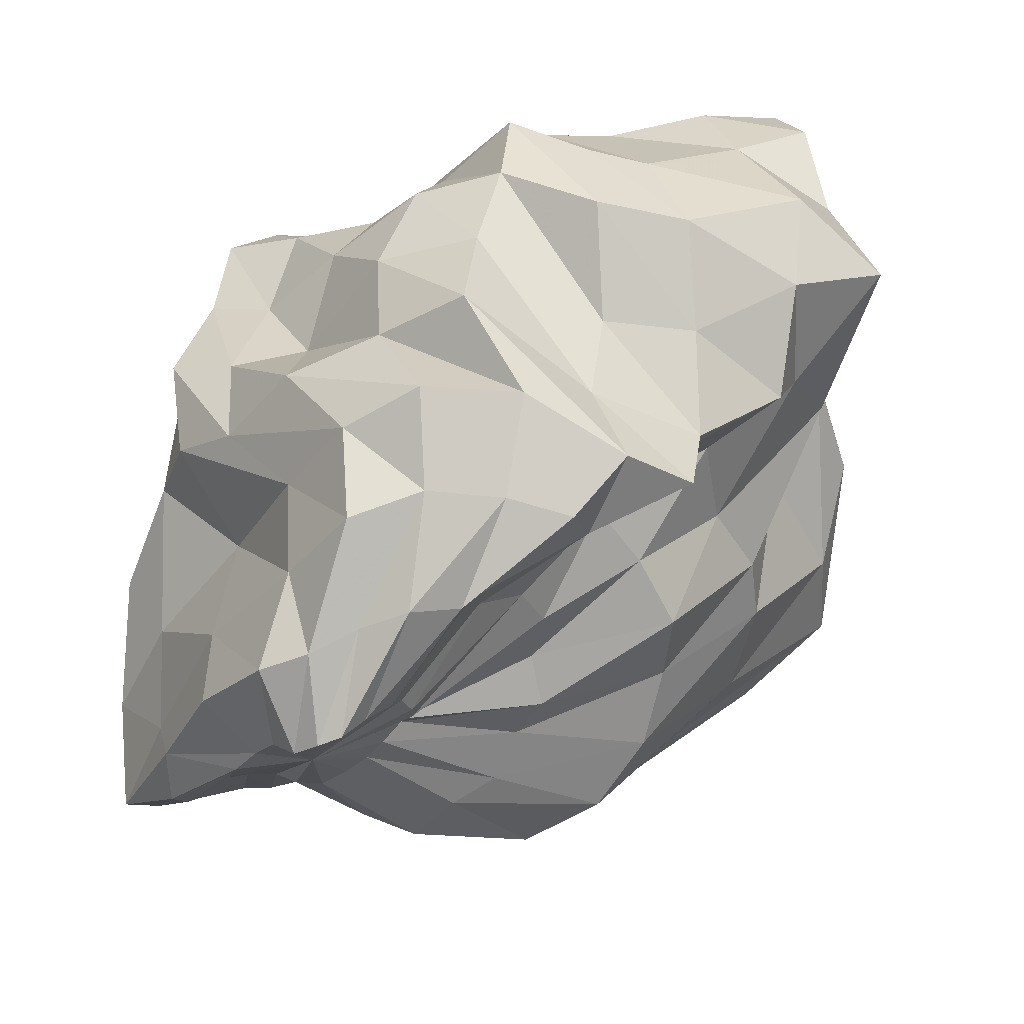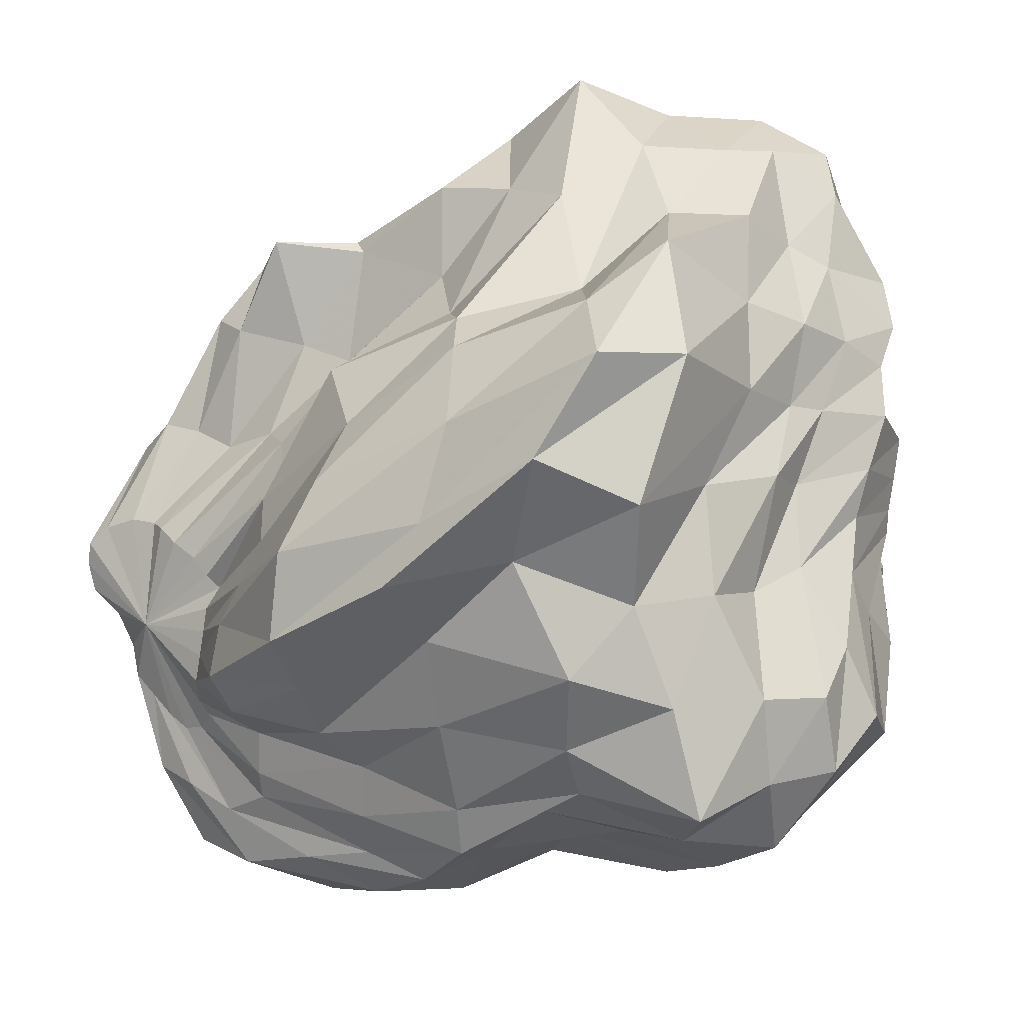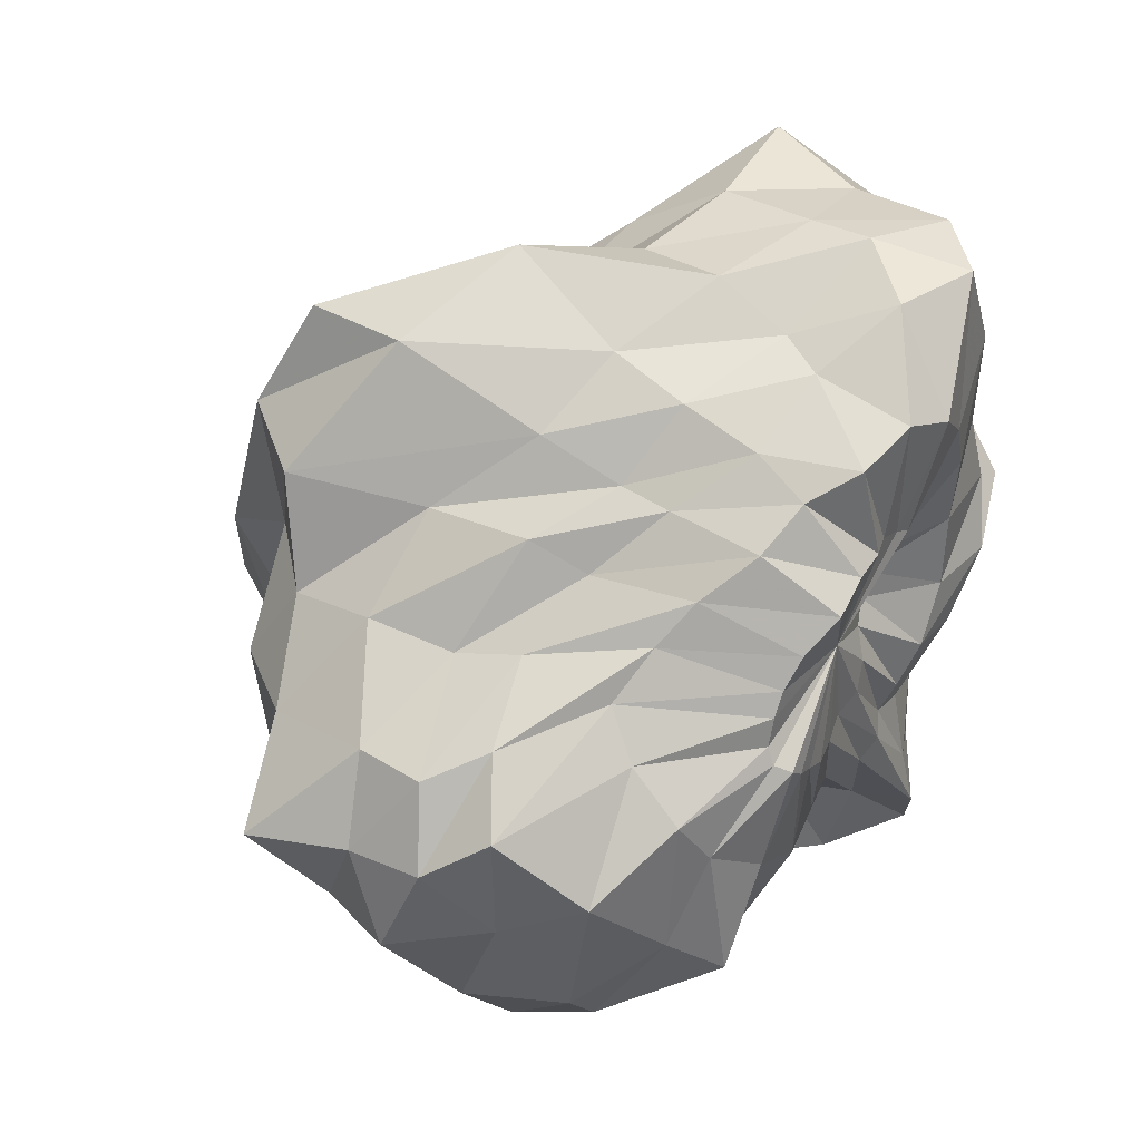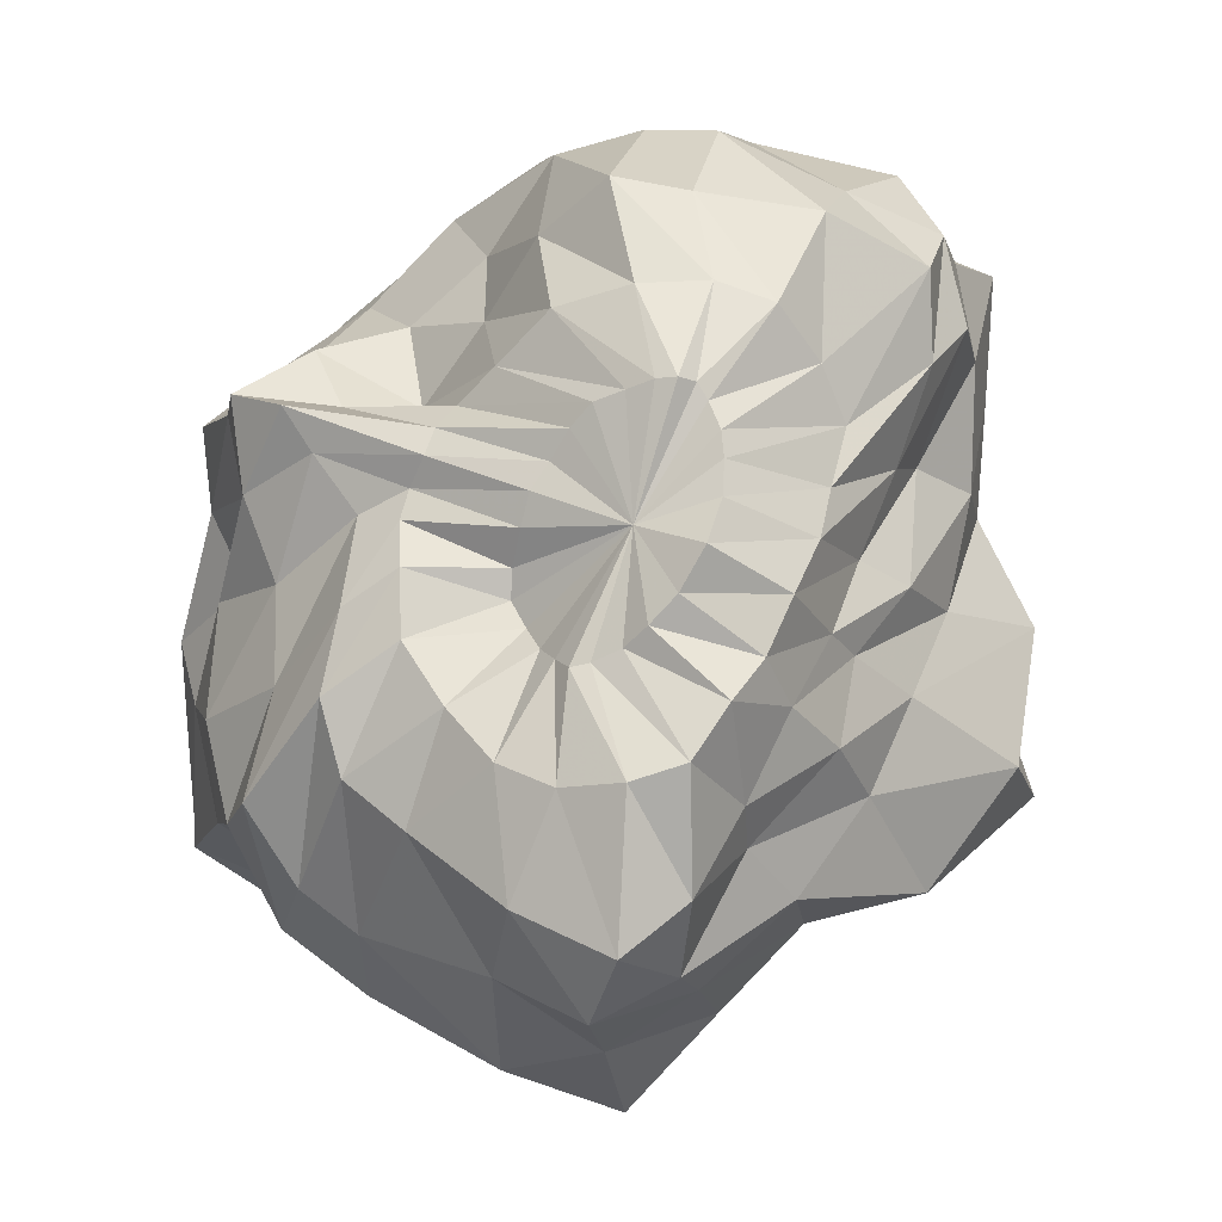
<metadata>
{"format":"obj","ext":"obj","renderer":"f3d","projection":"perspective","resolution":1024,"background":"white","views":[{"elev":-36.3,"azim":-76.4,"up":"+Y"},{"elev":24.4,"azim":73.6,"up":"+Z"},{"elev":15.2,"azim":140.0,"up":"+Z"},{"elev":78.5,"azim":-21.0,"up":"+Y"}]}
</metadata>
<code>
v -0.318 -8.425 2.682
v -0.2513 -7.691 4.617
v -0.7851 -7.891 4.751
v -1.252 -7.958 4.684
v -1.719 -8.358 4.617
v -2.186 -8.892 4.283
v -2.32 -9.293 3.883
v -2.253 -9.359 3.416
v -1.986 -9.293 2.882
v -1.653 -8.826 2.348
v -1.119 -8.625 1.815
v -0.6517 -8.625 1.281
v -0.1178 -8.358 1.014
v 0.416 -8.092 0.7469
v 0.8831 -7.825 0.6134
v 1.283 -7.558 0.8136
v 1.617 -7.424 1.281
v 1.684 -7.624 1.681
v 1.751 -7.691 2.215
v 1.617 -7.558 2.749
v 1.417 -7.424 3.216
v 1.15 -7.291 3.616
v 1.017 -6.957 4.017
v 0.6162 -7.157 4.15
v 0.2158 -7.358 4.417
v 0.4827 -5.356 7.019
v -0.5182 -5.422 6.819
v -1.452 -6.156 6.219
v -2.387 -6.69 6.285
v -2.987 -7.291 6.285
v -3.654 -7.691 5.485
v -3.454 -7.758 4.484
v -3.454 -8.158 3.549
v -3.254 -8.225 2.549
v -1.986 -7.891 1.014
v -0.4515 -7.958 -0.254
v 0.5494 -8.358 -0.4542
v 1.484 -7.891 -0.4542
v 2.485 -7.224 -0.6544
v 3.285 -6.624 0.01287
v 3.285 -6.69 0.6134
v 3.219 -6.624 1.548
v 3.819 -7.291 2.482
v 4.019 -7.758 3.483
v 3.552 -7.424 4.417
v 3.552 -6.957 5.284
v 2.885 -6.357 5.885
v 2.284 -6.156 6.552
v 1.417 -5.556 6.552
v 0.9498 -3.954 8.888
v -0.4515 -3.621 8.354
v -1.319 -4.422 8.487
v -2.453 -5.623 8.554
v -3.388 -5.89 8.487
v -3.988 -5.689 7.353
v -4.722 -5.823 6.018
v -4.856 -6.29 4.617
v -3.654 -6.423 3.149
v -1.919 -6.357 1.081
v 0.1491 -6.957 -0.6544
v 1.617 -7.691 -1.856
v 3.018 -6.957 -1.722
v 4.353 -5.89 -0.9881
v 5.487 -4.822 -0.3875
v 5.554 -4.955 0.5467
v 5.487 -4.889 1.681
v 5.354 -5.756 2.549
v 5.888 -6.29 3.95
v 6.288 -6.89 5.284
v 5.754 -6.557 6.953
v 5.087 -5.623 8.087
v 3.953 -4.688 8.754
v 2.284 -4.622 9.288
v 2.351 -2.086 10.29
v 0.4827 -1.752 10.42
v -1.386 -3.02 10.49
v -2.387 -4.755 10.56
v -3.588 -4.822 9.555
v -4.789 -3.954 7.887
v -5.656 -4.155 6.152
v -5.122 -4.422 4.55
v -3.788 -4.488 3.082
v -1.586 -4.088 1.347
v 0.08235 -4.688 -0.7879
v 1.55 -5.356 -2.122
v 3.152 -5.089 -2.656
v 4.887 -4.488 -1.789
v 6.555 -3.888 -0.5877
v 7.556 -3.354 0.5467
v 7.489 -3.421 1.548
v 7.422 -3.754 3.483
v 7.289 -3.954 5.351
v 7.756 -4.955 6.886
v 7.623 -4.155 8.087
v 6.755 -3.354 9.755
v 5.087 -2.753 10.62
v 3.886 -2.353 10.76
v 2.351 0.3162 12.62
v 0.6162 -0.2844 12.29
v -0.4515 -1.485 12.09
v -1.653 -3.087 10.62
v -3.521 -3.154 8.888
v -5.656 -2.153 6.953
v -4.856 -2.086 5.084
v -4.655 -2.553 3.216
v -3.454 -2.82 1.681
v -2.587 -2.286 0.3465
v -1.319 -2.219 -0.4542
v 0.2158 -3.287 -1.655
v 2.084 -2.953 -1.856
v 3.953 -2.353 -2.656
v 5.888 -2.286 -0.521
v 7.623 -1.752 1.347
v 9.091 -1.352 2.482
v 9.291 -1.686 3.616
v 9.624 -1.752 5.351
v 8.29 -2.486 7.353
v 8.957 -2.286 9.755
v 8.624 -0.9517 11.62
v 6.755 -0.5513 11.96
v 4.353 0.116 11.29
v 1.817 2.251 13.36
v -0.1846 1.517 14.29
v -1.586 0.3829 12.69
v -2.387 -1.085 10.76
v -3.254 -1.219 9.088
v -4.989 -0.1509 7.019
v -4.655 -0.01746 4.951
v -3.121 -0.6847 3.082
v -3.254 -0.8849 1.548
v -2.854 -0.3511 0.1463
v -1.386 -0.1509 -0.254
v 0.08235 -1.285 -0.1206
v 1.951 -1.152 -1.655
v 4.019 -0.2844 -1.989
v 6.088 -0.5513 -0.254
v 7.756 0.116 0.6134
v 9.691 0.6498 1.414
v 11.29 0.3829 2.815
v 10.36 0.116 4.817
v 9.491 -0.4178 6.686
v 9.691 -0.4178 8.888
v 8.223 0.9835 11.22
v 5.888 1.384 12.69
v 3.686 2.185 12.49
v 1.55 4.186 13.02
v -0.1846 3.519 13.36
v -1.853 2.385 12.96
v -3.521 0.7833 10.89
v -4.522 0.7165 9.288
v -4.722 1.717 7.42
v -4.455 1.784 5.618
v -3.588 1.317 3.683
v -2.587 1.05 2.015
v -2.32 1.584 0.6801
v -0.9853 1.651 0.4132
v 0.6829 0.5164 -0.5877
v 2.618 0.9167 -1.455
v 4.42 1.517 -1.722
v 6.288 1.584 -1.522
v 7.89 2.118 -0.521
v 9.958 2.518 1.081
v 10.36 2.185 2.815
v 10.02 2.118 4.55
v 9.224 1.317 6.552
v 8.023 1.517 8.354
v 6.688 2.919 9.688
v 5.354 3.319 11.02
v 3.552 3.986 12.22
v 1.283 5.388 12.82
v -0.318 5.721 13.02
v -1.452 4.453 11.69
v -3.254 2.718 10.09
v -3.921 2.718 9.021
v -4.255 3.519 7.486
v -3.121 3.319 5.818
v -2.52 3.052 4.15
v -2.52 2.985 2.482
v -2.12 3.386 0.8803
v -0.5182 2.785 0.48
v 1.15 2.118 0.48
v 2.818 2.451 -0.1206
v 4.486 2.985 -1.255
v 6.021 3.586 -0.9213
v 7.089 4.186 -0.254
v 8.69 4.12 1.481
v 10.02 3.719 2.682
v 9.825 3.519 4.283
v 8.29 2.518 6.018
v 7.289 3.319 8.02
v 5.888 4.12 8.888
v 5.02 4.72 10.29
v 3.018 5.121 11.29
v 1.817 6.655 11.89
v 0.416 6.989 12.36
v -0.8518 6.188 10.96
v -1.919 4.987 9.088
v -2.587 4.653 7.887
v -2.453 4.854 6.552
v -1.653 4.787 5.284
v -0.8518 4.253 3.816
v -1.185 4.186 2.549
v -1.386 4.253 1.614
v -0.4515 3.586 1.815
v 0.8164 2.919 2.148
v 2.284 3.586 1.281
v 3.552 4.72 0.5467
v 4.887 5.788 0.3465
v 6.088 5.588 1.014
v 7.956 5.721 2.148
v 9.358 4.854 3.416
v 8.89 4.32 4.817
v 7.756 3.719 6.152
v 6.555 4.053 7.42
v 5.554 4.987 8.554
v 4.42 5.921 9.555
v 3.152 5.988 10.76
v 2.485 7.59 10.02
v 1.484 7.523 9.955
v 0.4827 6.856 9.555
v -0.2513 6.255 8.754
v -0.6517 5.654 7.553
v -0.9186 5.254 6.219
v -0.5182 5.187 5.084
v -0.2513 4.854 4.283
v 0.08235 4.72 3.816
v 0.4827 5.121 3.483
v 0.8164 4.987 3.082
v 1.283 4.587 2.749
v 2.084 5.054 2.482
v 3.219 5.721 2.081
v 4.553 6.322 2.348
v 5.754 6.322 2.749
v 6.555 6.388 3.483
v 6.955 5.654 4.484
v 7.022 5.187 5.485
v 6.355 5.521 6.419
v 5.821 5.988 7.219
v 5.02 6.655 8.02
v 4.219 6.856 8.821
v 3.419 7.456 9.355
v 2.218 6.789 7.887
v 1.684 6.589 7.887
v 1.35 6.522 7.82
v 1.217 6.122 7.553
v 1.083 5.588 7.219
v 1.017 5.187 6.752
v 0.9498 5.054 6.219
v 1.15 5.187 5.751
v 1.484 5.654 5.284
v 1.817 5.855 4.817
v 2.284 5.855 4.484
v 2.751 6.122 4.15
v 3.219 6.388 3.95
v 3.752 6.655 4.017
v 4.219 6.922 4.083
v 4.553 7.056 4.217
v 4.82 6.856 4.35
v 4.887 6.789 4.684
v 4.887 6.922 5.218
v 4.753 6.989 5.685
v 4.486 7.189 6.285
v 3.953 7.523 6.953
v 3.285 7.323 7.486
v 2.685 7.122 7.753
v 3.085 6.589 6.085
f 1 2 3
f 1 3 4
f 1 4 5
f 1 5 6
f 1 6 7
f 1 7 8
f 1 8 9
f 1 9 10
f 1 10 11
f 1 11 12
f 1 12 13
f 1 13 14
f 1 14 15
f 1 15 16
f 1 16 17
f 1 17 18
f 1 18 19
f 1 19 20
f 1 20 21
f 1 21 22
f 1 22 23
f 1 23 24
f 1 24 25
f 1 25 2
f 2 26 27
f 2 27 3
f 3 27 28
f 3 28 4
f 4 28 29
f 4 29 5
f 5 29 30
f 5 30 6
f 6 30 31
f 6 31 7
f 7 31 32
f 7 32 8
f 8 32 33
f 8 33 9
f 9 33 34
f 9 34 10
f 10 34 35
f 10 35 11
f 11 35 36
f 11 36 12
f 12 36 37
f 12 37 13
f 13 37 38
f 13 38 14
f 14 38 39
f 14 39 15
f 15 39 40
f 15 40 16
f 16 40 41
f 16 41 17
f 17 41 42
f 17 42 18
f 18 42 43
f 18 43 19
f 19 43 44
f 19 44 20
f 20 44 45
f 20 45 21
f 21 45 46
f 21 46 22
f 22 46 47
f 22 47 23
f 23 47 48
f 23 48 24
f 24 48 49
f 24 49 25
f 25 49 26
f 25 26 2
f 26 50 51
f 26 51 27
f 27 51 52
f 27 52 28
f 28 52 53
f 28 53 29
f 29 53 54
f 29 54 30
f 30 54 55
f 30 55 31
f 31 55 56
f 31 56 32
f 32 56 57
f 32 57 33
f 33 57 58
f 33 58 34
f 34 58 59
f 34 59 35
f 35 59 60
f 35 60 36
f 36 60 61
f 36 61 37
f 37 61 62
f 37 62 38
f 38 62 63
f 38 63 39
f 39 63 64
f 39 64 40
f 40 64 65
f 40 65 41
f 41 65 66
f 41 66 42
f 42 66 67
f 42 67 43
f 43 67 68
f 43 68 44
f 44 68 69
f 44 69 45
f 45 69 70
f 45 70 46
f 46 70 71
f 46 71 47
f 47 71 72
f 47 72 48
f 48 72 73
f 48 73 49
f 49 73 50
f 49 50 26
f 50 74 75
f 50 75 51
f 51 75 76
f 51 76 52
f 52 76 77
f 52 77 53
f 53 77 78
f 53 78 54
f 54 78 79
f 54 79 55
f 55 79 80
f 55 80 56
f 56 80 81
f 56 81 57
f 57 81 82
f 57 82 58
f 58 82 83
f 58 83 59
f 59 83 84
f 59 84 60
f 60 84 85
f 60 85 61
f 61 85 86
f 61 86 62
f 62 86 87
f 62 87 63
f 63 87 88
f 63 88 64
f 64 88 89
f 64 89 65
f 65 89 90
f 65 90 66
f 66 90 91
f 66 91 67
f 67 91 92
f 67 92 68
f 68 92 93
f 68 93 69
f 69 93 94
f 69 94 70
f 70 94 95
f 70 95 71
f 71 95 96
f 71 96 72
f 72 96 97
f 72 97 73
f 73 97 74
f 73 74 50
f 74 98 99
f 74 99 75
f 75 99 100
f 75 100 76
f 76 100 101
f 76 101 77
f 77 101 102
f 77 102 78
f 78 102 103
f 78 103 79
f 79 103 104
f 79 104 80
f 80 104 105
f 80 105 81
f 81 105 106
f 81 106 82
f 82 106 107
f 82 107 83
f 83 107 108
f 83 108 84
f 84 108 109
f 84 109 85
f 85 109 110
f 85 110 86
f 86 110 111
f 86 111 87
f 87 111 112
f 87 112 88
f 88 112 113
f 88 113 89
f 89 113 114
f 89 114 90
f 90 114 115
f 90 115 91
f 91 115 116
f 91 116 92
f 92 116 117
f 92 117 93
f 93 117 118
f 93 118 94
f 94 118 119
f 94 119 95
f 95 119 120
f 95 120 96
f 96 120 121
f 96 121 97
f 97 121 98
f 97 98 74
f 98 122 123
f 98 123 99
f 99 123 124
f 99 124 100
f 100 124 125
f 100 125 101
f 101 125 126
f 101 126 102
f 102 126 127
f 102 127 103
f 103 127 128
f 103 128 104
f 104 128 129
f 104 129 105
f 105 129 130
f 105 130 106
f 106 130 131
f 106 131 107
f 107 131 132
f 107 132 108
f 108 132 133
f 108 133 109
f 109 133 134
f 109 134 110
f 110 134 135
f 110 135 111
f 111 135 136
f 111 136 112
f 112 136 137
f 112 137 113
f 113 137 138
f 113 138 114
f 114 138 139
f 114 139 115
f 115 139 140
f 115 140 116
f 116 140 141
f 116 141 117
f 117 141 142
f 117 142 118
f 118 142 143
f 118 143 119
f 119 143 144
f 119 144 120
f 120 144 145
f 120 145 121
f 121 145 122
f 121 122 98
f 122 146 147
f 122 147 123
f 123 147 148
f 123 148 124
f 124 148 149
f 124 149 125
f 125 149 150
f 125 150 126
f 126 150 151
f 126 151 127
f 127 151 152
f 127 152 128
f 128 152 153
f 128 153 129
f 129 153 154
f 129 154 130
f 130 154 155
f 130 155 131
f 131 155 156
f 131 156 132
f 132 156 157
f 132 157 133
f 133 157 158
f 133 158 134
f 134 158 159
f 134 159 135
f 135 159 160
f 135 160 136
f 136 160 161
f 136 161 137
f 137 161 162
f 137 162 138
f 138 162 163
f 138 163 139
f 139 163 164
f 139 164 140
f 140 164 165
f 140 165 141
f 141 165 166
f 141 166 142
f 142 166 167
f 142 167 143
f 143 167 168
f 143 168 144
f 144 168 169
f 144 169 145
f 145 169 146
f 145 146 122
f 146 170 171
f 146 171 147
f 147 171 172
f 147 172 148
f 148 172 173
f 148 173 149
f 149 173 174
f 149 174 150
f 150 174 175
f 150 175 151
f 151 175 176
f 151 176 152
f 152 176 177
f 152 177 153
f 153 177 178
f 153 178 154
f 154 178 179
f 154 179 155
f 155 179 180
f 155 180 156
f 156 180 181
f 156 181 157
f 157 181 182
f 157 182 158
f 158 182 183
f 158 183 159
f 159 183 184
f 159 184 160
f 160 184 185
f 160 185 161
f 161 185 186
f 161 186 162
f 162 186 187
f 162 187 163
f 163 187 188
f 163 188 164
f 164 188 189
f 164 189 165
f 165 189 190
f 165 190 166
f 166 190 191
f 166 191 167
f 167 191 192
f 167 192 168
f 168 192 193
f 168 193 169
f 169 193 170
f 169 170 146
f 170 194 195
f 170 195 171
f 171 195 196
f 171 196 172
f 172 196 197
f 172 197 173
f 173 197 198
f 173 198 174
f 174 198 199
f 174 199 175
f 175 199 200
f 175 200 176
f 176 200 201
f 176 201 177
f 177 201 202
f 177 202 178
f 178 202 203
f 178 203 179
f 179 203 204
f 179 204 180
f 180 204 205
f 180 205 181
f 181 205 206
f 181 206 182
f 182 206 207
f 182 207 183
f 183 207 208
f 183 208 184
f 184 208 209
f 184 209 185
f 185 209 210
f 185 210 186
f 186 210 211
f 186 211 187
f 187 211 212
f 187 212 188
f 188 212 213
f 188 213 189
f 189 213 214
f 189 214 190
f 190 214 215
f 190 215 191
f 191 215 216
f 191 216 192
f 192 216 217
f 192 217 193
f 193 217 194
f 193 194 170
f 194 218 219
f 194 219 195
f 195 219 220
f 195 220 196
f 196 220 221
f 196 221 197
f 197 221 222
f 197 222 198
f 198 222 223
f 198 223 199
f 199 223 224
f 199 224 200
f 200 224 225
f 200 225 201
f 201 225 226
f 201 226 202
f 202 226 227
f 202 227 203
f 203 227 228
f 203 228 204
f 204 228 229
f 204 229 205
f 205 229 230
f 205 230 206
f 206 230 231
f 206 231 207
f 207 231 232
f 207 232 208
f 208 232 233
f 208 233 209
f 209 233 234
f 209 234 210
f 210 234 235
f 210 235 211
f 211 235 236
f 211 236 212
f 212 236 237
f 212 237 213
f 213 237 238
f 213 238 214
f 214 238 239
f 214 239 215
f 215 239 240
f 215 240 216
f 216 240 241
f 216 241 217
f 217 241 218
f 217 218 194
f 218 242 243
f 218 243 219
f 219 243 244
f 219 244 220
f 220 244 245
f 220 245 221
f 221 245 246
f 221 246 222
f 222 246 247
f 222 247 223
f 223 247 248
f 223 248 224
f 224 248 249
f 224 249 225
f 225 249 250
f 225 250 226
f 226 250 251
f 226 251 227
f 227 251 252
f 227 252 228
f 228 252 253
f 228 253 229
f 229 253 254
f 229 254 230
f 230 254 255
f 230 255 231
f 231 255 256
f 231 256 232
f 232 256 257
f 232 257 233
f 233 257 258
f 233 258 234
f 234 258 259
f 234 259 235
f 235 259 260
f 235 260 236
f 236 260 261
f 236 261 237
f 237 261 262
f 237 262 238
f 238 262 263
f 238 263 239
f 239 263 264
f 239 264 240
f 240 264 265
f 240 265 241
f 241 265 242
f 241 242 218
f 266 243 242
f 266 244 243
f 266 245 244
f 266 246 245
f 266 247 246
f 266 248 247
f 266 249 248
f 266 250 249
f 266 251 250
f 266 252 251
f 266 253 252
f 266 254 253
f 266 255 254
f 266 256 255
f 266 257 256
f 266 258 257
f 266 259 258
f 266 260 259
f 266 261 260
f 266 262 261
f 266 263 262
f 266 264 263
f 266 265 264
f 266 242 265

</code>
